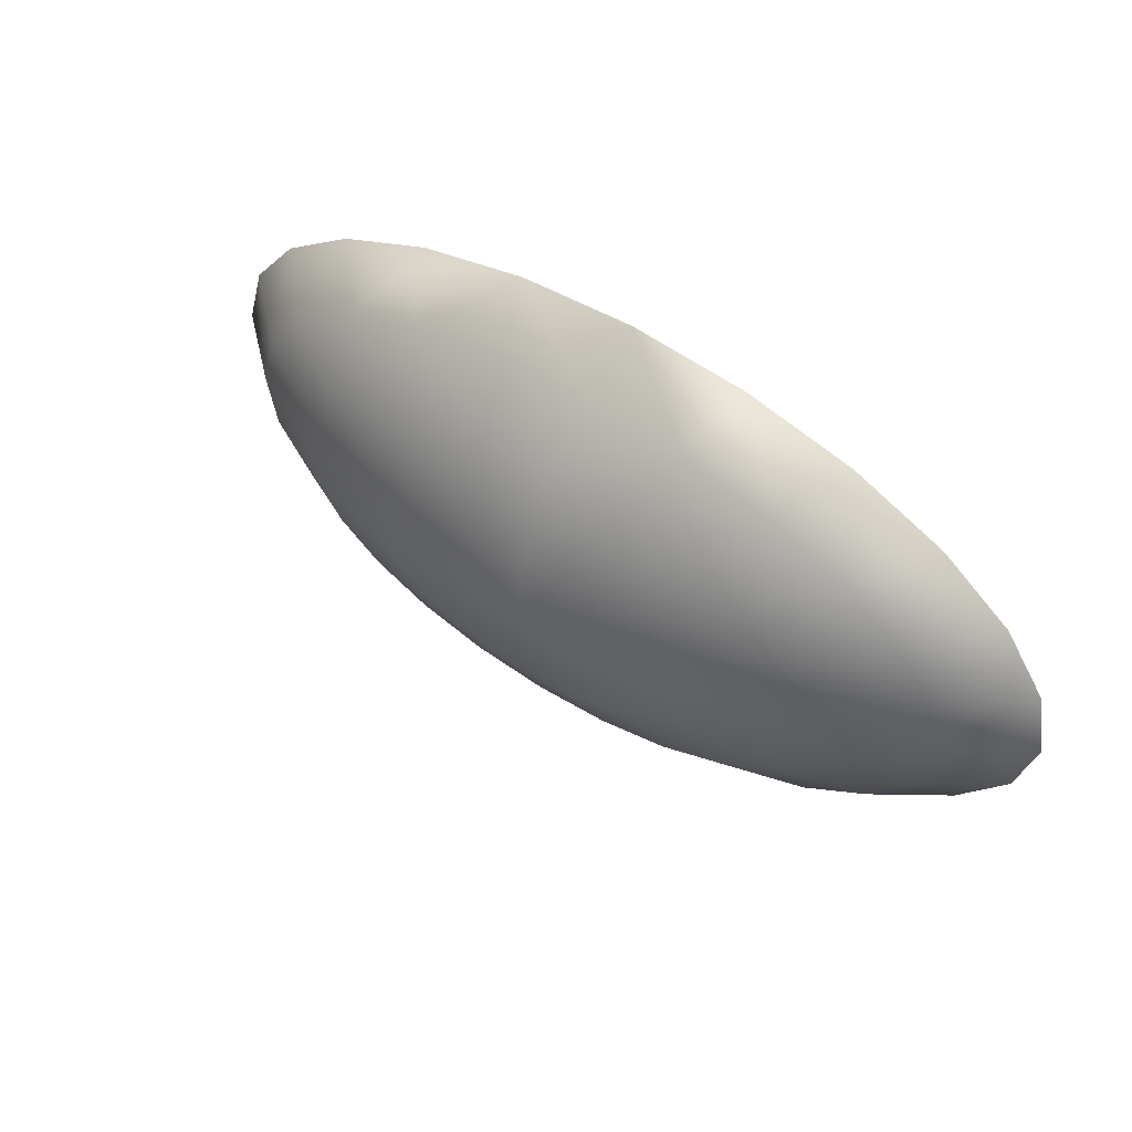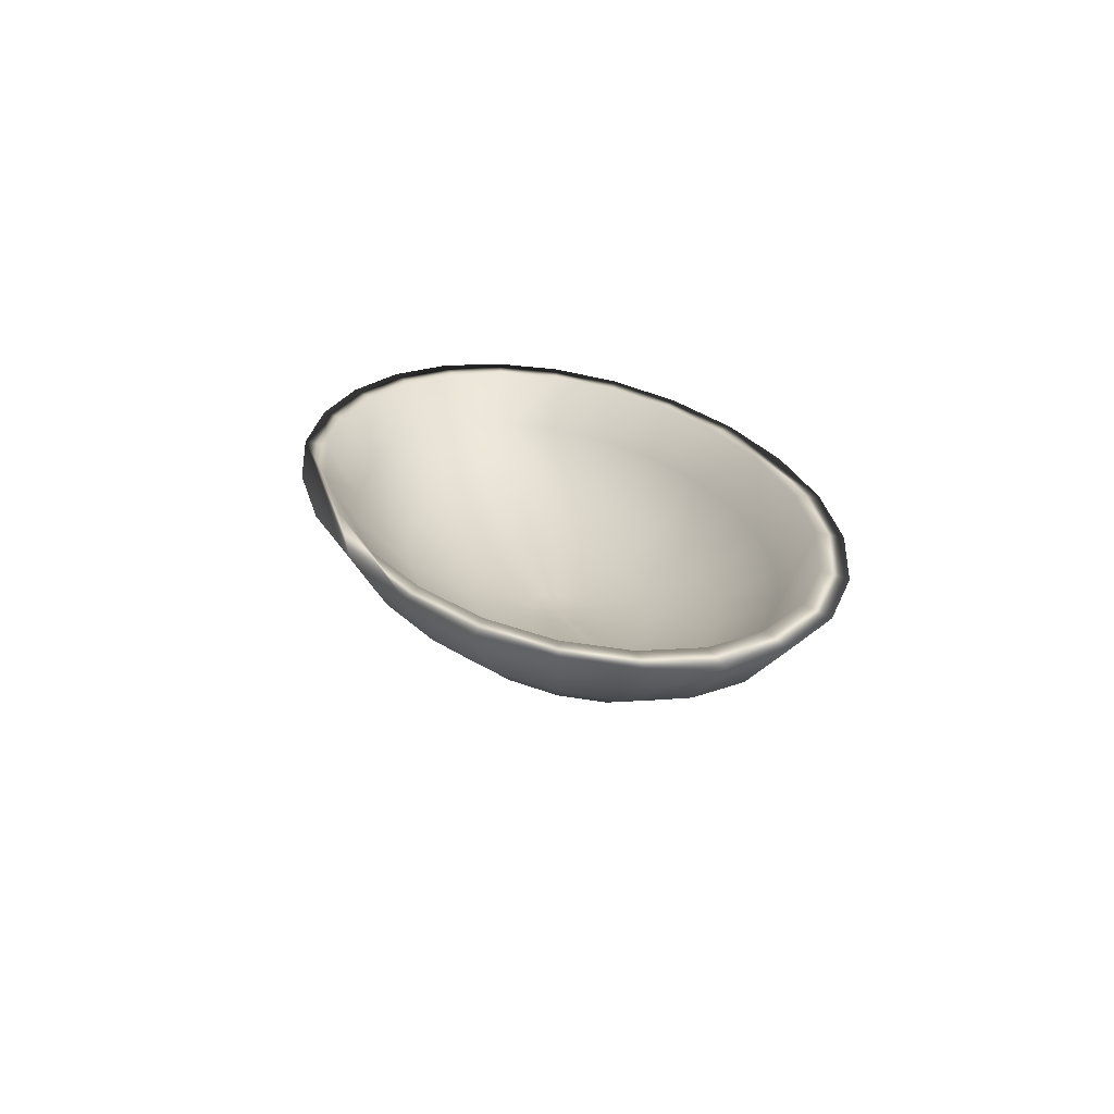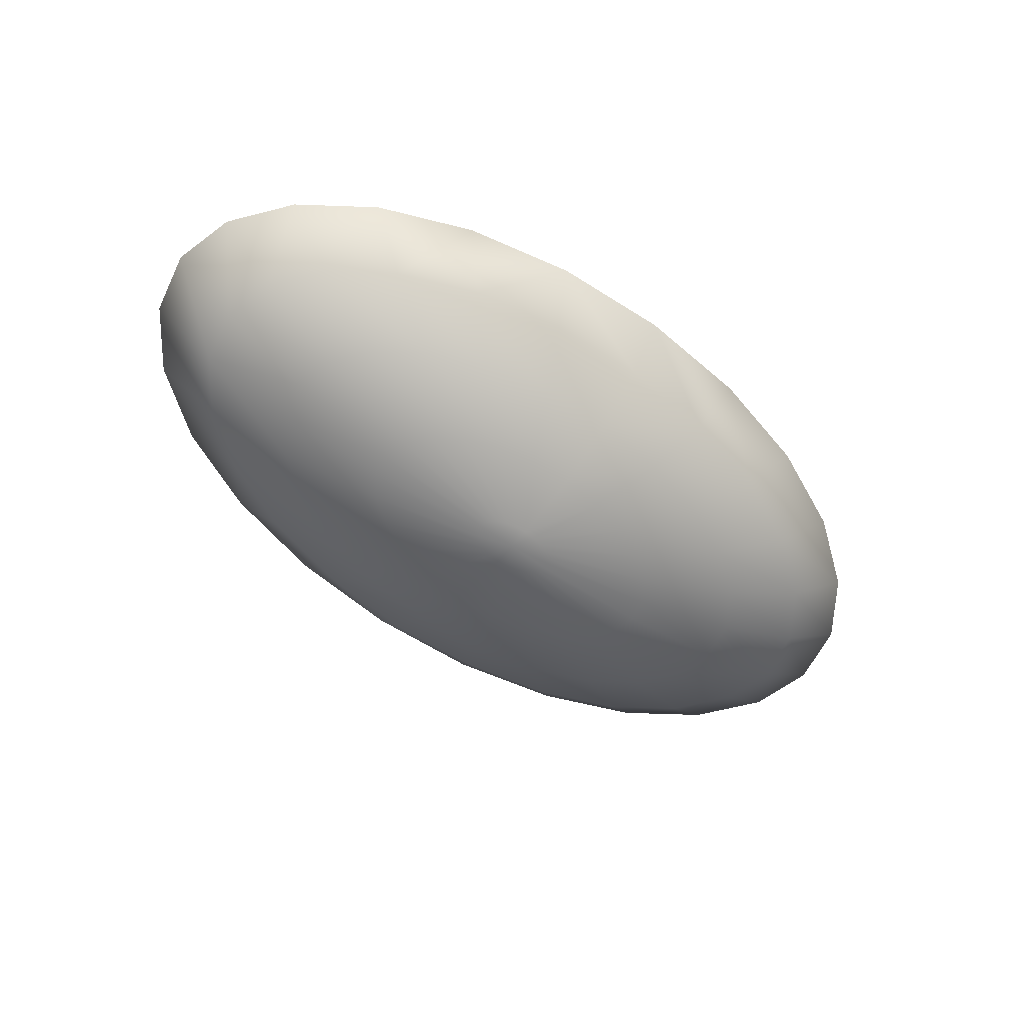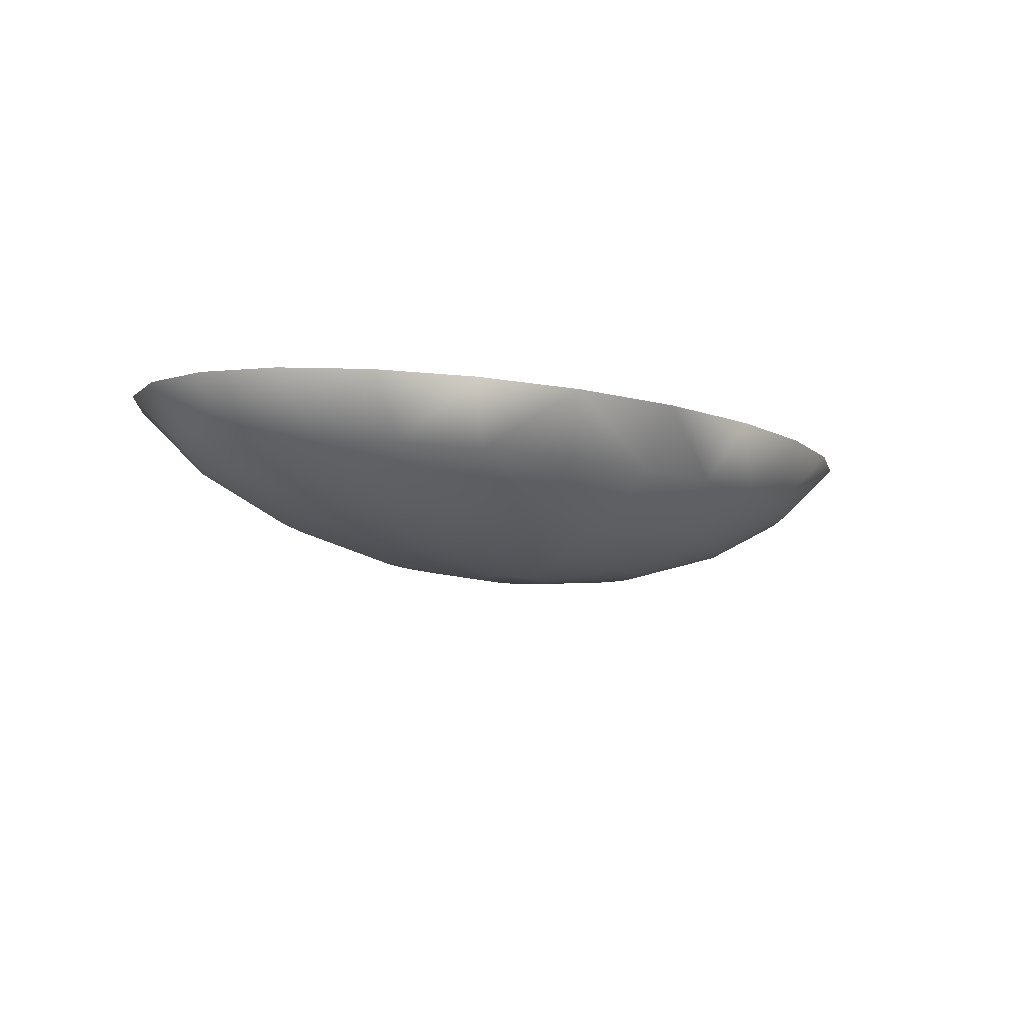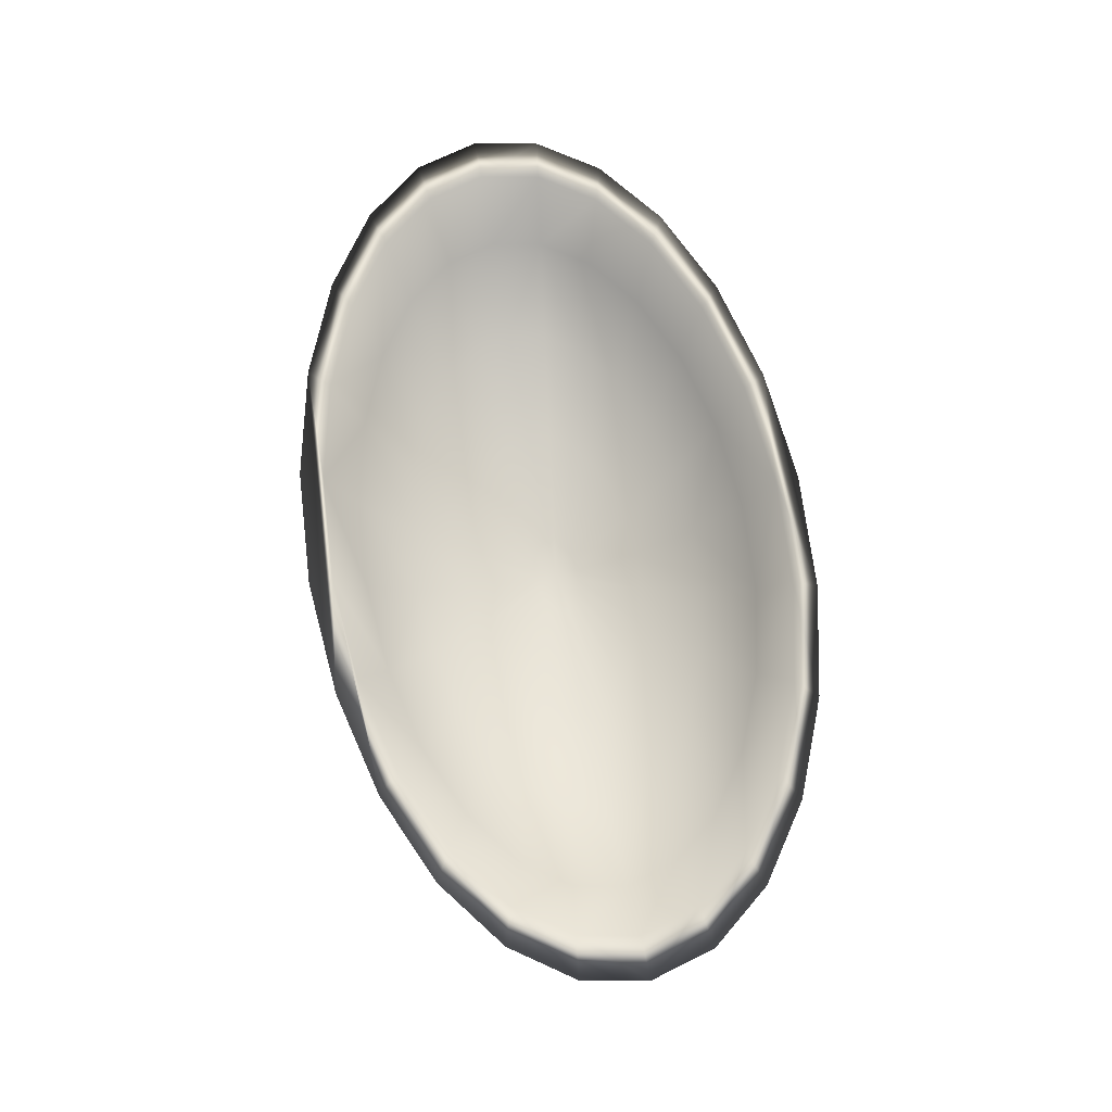
<metadata>
{"format":"obj","ext":"obj","renderer":"f3d","projection":"perspective","resolution":1024,"background":"white","views":[{"elev":49.4,"azim":-143.8,"up":"+Y"},{"elev":22.1,"azim":-106.8,"up":"+Z"},{"elev":-60.9,"azim":143.7,"up":"+Z"},{"elev":-10.2,"azim":141.9,"up":"+Z"},{"elev":70.0,"azim":-100.2,"up":"+Z"}]}
</metadata>
<code>
v 1.043 1.926 -0.2821
v 1.129 1.868 -0.2821
v 1.07 1.921 -0.2947
v 1.105 1.878 -0.2899
v 1.069 1.843 -0.2584
v 1.149 1.85 -0.2584
v 1.184 1.931 -0.2584
v 1.09 1.959 -0.2584
v 1.056 1.887 -0.2947
v 1.121 1.916 -0.2899
v 1.143 1.874 -0.2821
v 1.091 1.951 -0.2706
v 0.9761 1.898 -0.2584
v 1.106 1.877 -0.2947
v 0.9914 1.883 -0.2584
v 0.987 1.898 -0.2584
v 0.9901 1.931 -0.2584
v 1.09 1.906 -0.2984
v 1.087 1.905 -0.2984
v 1.102 1.903 -0.2934
v 1.103 1.902 -0.2934
v 1.093 1.906 -0.2934
v 1.082 1.922 -0.2899
v 1.074 1.88 -0.2899
v 1.076 1.86 -0.2863
v 1.051 1.893 -0.2947
v 1.096 1.894 -0.2984
v 1.057 1.932 -0.2821
v 1.074 1.936 -0.2821
v 1.098 1.905 -0.2934
v 1.165 1.863 -0.2739
v 1.116 1.953 -0.2739
v 1.058 1.864 -0.2863
v 1.125 1.883 -0.2947
v 1.093 1.894 -0.2984
v 1.035 1.88 -0.2821
v 1.083 1.877 -0.2947
v 1.021 1.938 -0.2739
v 1.197 1.886 -0.2584
v 1.015 1.873 -0.2706
v 1.09 1.965 -0.2584
v 1.096 1.841 -0.2584
v 1.115 1.881 -0.2899
v 1.077 1.863 -0.2821
v 1.096 1.849 -0.2706
v 1.196 1.869 -0.2584
v 1.072 1.919 -0.2899
v 1.05 1.855 -0.2706
v 1.072 1.851 -0.2706
v 1.046 1.873 -0.2821
v 1.072 1.879 -0.2947
v 1.003 1.869 -0.2584
v 1.161 1.94 -0.2739
v 1.1 1.904 -0.2934
v 1.061 1.867 -0.2821
v 1.094 1.878 -0.2899
v 1.147 1.872 -0.2863
v 1.083 1.898 -0.2934
v 1.083 1.9 -0.2934
v 1.096 1.906 -0.2934
v 1.144 1.93 -0.2863
v 1.021 1.909 -0.2863
v 1.082 1.9 -0.2984
v 1.103 1.897 -0.2984
v 1.101 1.896 -0.2984
v 1.053 1.905 -0.2899
v 1.083 1.901 -0.2934
v 1.091 1.938 -0.2821
v 1.067 1.949 -0.2706
v 1.121 1.848 -0.2739
v 1.093 1.894 -0.2934
v 1.099 1.895 -0.2934
v 1.096 1.895 -0.2934
v 1.145 1.854 -0.2739
v 1.009 1.871 -0.2739
v 1.043 1.87 -0.2863
v 1.057 1.911 -0.2899
v 1.084 1.903 -0.2934
v 1.103 1.903 -0.2984
v 1.113 1.92 -0.2899
v 1.132 1.907 -0.2899
v 1.192 1.902 -0.2739
v 1.193 1.934 -0.2584
v 1.188 1.916 -0.2739
v 1.084 1.897 -0.2984
v 1.086 1.896 -0.2984
v 1.13 1.913 -0.2947
v 1.114 1.921 -0.2947
v 1.128 1.936 -0.2863
v 1.104 1.902 -0.2984
v 1.104 1.9 -0.2984
v 1.14 1.928 -0.2821
v 1.098 1.905 -0.2984
v 1.088 1.905 -0.2934
v 1.136 1.894 -0.2947
v 1.132 1.889 -0.2947
v 1.023 1.888 -0.2863
v 1.03 1.879 -0.2863
v 1.156 1.921 -0.2863
v 1.177 1.929 -0.2739
v 1.06 1.962 -0.2584
v 1.032 1.955 -0.2584
v 1.063 1.956 -0.2584
v 1.037 1.95 -0.2584
v 1.008 1.945 -0.2584
v 0.9935 1.866 -0.2584
v 1.013 1.853 -0.2584
v 1.038 1.843 -0.2584
v 1.066 1.837 -0.2584
v 1.12 1.963 -0.2584
v 1.118 1.957 -0.2584
v 1.144 1.952 -0.2584
v 1.166 1.943 -0.2584
v 1.205 1.919 -0.2584
v 1.195 1.917 -0.2584
v 1.199 1.902 -0.2584
v 1.187 1.872 -0.2584
v 1.17 1.86 -0.2584
v 1.113 1.864 -0.2821
v 1.119 1.851 -0.2706
v 1.141 1.857 -0.2706
v 1.124 1.844 -0.2584
v 1.093 1.9 -0.2981
v 1.154 1.882 -0.2821
v 1.158 1.881 -0.2863
v 1.052 1.899 -0.2899
v 1.001 1.899 -0.2706
v 1.005 1.886 -0.2706
v 0.981 1.882 -0.2584
v 1.102 1.897 -0.2934
v 1.099 1.895 -0.2984
v 1.116 1.879 -0.2947
v 1.091 1.895 -0.2934
v 1.123 1.885 -0.2899
v 1.101 1.896 -0.2934
v 1.189 1.887 -0.2739
v 1.137 1.901 -0.2947
v 1.134 1.901 -0.2899
v 1.051 1.906 -0.2947
v 1.083 1.903 -0.2984
v 1.055 1.935 -0.2863
v 1.072 1.939 -0.2863
v 1.104 1.899 -0.2984
v 1.104 1.9 -0.2934
v 1.094 1.876 -0.2947
v 1.012 1.924 -0.2706
v 0.9997 1.928 -0.2584
v 1.083 1.898 -0.2984
v 1.025 1.86 -0.2739
v 1.096 1.906 -0.2984
v 1.103 1.924 -0.2947
v 1.041 1.947 -0.2739
v 1.065 1.952 -0.2739
v 1.159 1.911 -0.2821
v 1.128 1.912 -0.2899
v 1.171 1.927 -0.2706
v 1.21 1.902 -0.2584
v 1.167 1.901 -0.2863
v 1.165 1.891 -0.2863
v 0.9792 1.915 -0.2584
v 1.07 1.847 -0.2739
v 1.096 1.846 -0.2739
v 1.025 1.899 -0.2821
v 0.9945 1.899 -0.2739
v 0.9971 1.913 -0.2739
v 1.126 1.933 -0.2821
v 1.156 1.937 -0.2706
v 1.137 1.945 -0.2706
v 1.085 1.904 -0.2984
v 1.09 1.906 -0.2934
v 1.081 1.923 -0.2947
v 1.092 1.924 -0.2947
v 1.185 1.902 -0.2706
v 1.162 1.901 -0.2821
v 1.16 1.891 -0.2821
v 1.093 1.906 -0.2984
v 1.149 1.957 -0.2584
v 1.14 1.948 -0.2739
v 1.11 1.94 -0.2863
v 1.129 1.889 -0.2899
v 1.133 1.895 -0.2899
v 1.046 1.852 -0.2739
v 1.091 1.894 -0.2984
v 1.088 1.895 -0.2984
v 1.006 1.926 -0.2739
v 1.028 1.919 -0.2863
v 1.055 1.912 -0.2947
v 1.027 1.889 -0.2821
v 1.058 1.888 -0.2899
v 1.092 1.923 -0.2899
v 1.103 1.922 -0.2899
v 1.04 1.928 -0.2863
v 1.061 1.917 -0.2947
v 1.033 1.918 -0.2821
v 1.026 1.909 -0.2821
v 1.064 1.916 -0.2899
v 1.181 1.915 -0.2706
v 1.114 1.861 -0.2863
v 1.097 1.835 -0.2584
v 1.101 1.905 -0.2984
v 1.135 1.907 -0.2947
v 1.063 1.882 -0.2947
v 1.103 1.899 -0.2934
v 1.054 1.894 -0.2899
v 1.182 1.888 -0.2706
v 1.155 1.845 -0.2584
v 1.178 1.856 -0.2584
v 1.207 1.885 -0.2584
v 1.127 1.838 -0.2584
v 0.9898 1.914 -0.2584
v 1.016 1.94 -0.2584
v 1.026 1.935 -0.2706
v 1.045 1.943 -0.2706
v 1.123 1.918 -0.2947
v 1.086 1.904 -0.2934
v 1.095 1.859 -0.2863
v 1.093 1.9 -0.293
v 1.084 1.878 -0.2899
v 1.16 1.865 -0.2706
v 1.18 1.874 -0.2739
v 1.095 1.862 -0.2821
v 1.049 1.899 -0.2947
v 1.019 1.899 -0.2863
v 1.114 1.949 -0.2706
v 1.03 1.863 -0.2706
v 1.084 1.897 -0.2934
v 1.082 1.901 -0.2984
v 1.02 1.857 -0.2584
v 1.065 1.884 -0.2899
v 1.132 1.865 -0.2863
v 0.9986 1.884 -0.2739
v 1.088 1.895 -0.2934
v 1.086 1.896 -0.2934
v 1.109 1.937 -0.2821
v 1.091 1.941 -0.2863
v 1.09 1.955 -0.2739
v 1.043 1.848 -0.2584
v 1.174 1.876 -0.2706
v 1.004 1.912 -0.2706
v 1.174 1.947 -0.2584
v 1.164 1.912 -0.2863
v 1.152 1.92 -0.2821
f 195 66 77
f 77 194 195
f 85 123 86
f 146 194 1
f 1 212 146
f 194 77 196
f 196 1 194
f 19 169 193
f 193 3 19
f 3 193 192
f 192 141 3
f 213 69 103
f 103 104 213
f 213 28 29
f 29 69 213
f 190 191 234
f 234 68 190
f 116 115 197
f 197 173 116
f 188 36 189
f 189 204 188
f 193 187 186
f 186 192 193
f 192 186 185
f 185 38 192
f 242 154 197
f 197 156 242
f 217 58 226
f 189 229 233
f 233 226 189
f 184 123 183
f 25 161 182
f 182 33 25
f 191 80 166
f 166 234 191
f 60 30 80
f 80 191 60
f 202 76 98
f 98 9 202
f 7 113 167
f 167 156 7
f 180 124 175
f 175 181 180
f 90 91 123
f 178 89 179
f 179 32 178
f 110 177 178
f 178 32 110
f 151 150 176
f 176 172 151
f 39 116 173
f 173 205 39
f 174 175 205
f 205 173 174
f 74 70 198
f 198 230 74
f 176 18 171
f 171 172 176
f 22 170 217
f 18 176 123
f 169 19 123
f 123 27 35
f 56 221 119
f 119 4 56
f 167 113 112
f 112 168 167
f 166 92 167
f 167 168 166
f 134 11 124
f 124 180 134
f 210 16 127
f 127 239 210
f 62 223 164
f 164 165 62
f 126 59 67
f 67 66 126
f 127 163 195
f 195 239 127
f 97 231 164
f 164 223 97
f 161 162 199
f 199 109 161
f 160 17 185
f 185 165 160
f 136 159 158
f 158 82 136
f 157 208 136
f 136 82 157
f 115 7 156
f 156 197 115
f 155 81 154
f 154 242 155
f 154 174 173
f 173 197 154
f 101 153 152
f 152 102 101
f 123 131 27
f 88 93 150
f 150 151 88
f 149 182 108
f 108 107 149
f 177 240 53
f 53 178 177
f 148 26 222
f 222 63 148
f 211 147 146
f 146 212 211
f 93 200 123
f 215 78 217
f 2 121 219
f 219 11 2
f 140 169 123
f 142 141 152
f 152 153 142
f 163 126 66
f 66 195 163
f 198 216 145
f 145 14 198
f 144 217 203
f 123 91 143
f 95 143 91
f 91 137 95
f 73 217 71
f 171 3 141
f 141 142 171
f 140 227 139
f 139 187 140
f 138 181 175
f 175 174 138
f 144 203 181
f 181 138 144
f 87 79 200
f 200 214 87
f 158 137 201
f 201 241 158
f 102 152 38
f 38 105 102
f 182 161 109
f 109 108 182
f 72 217 73
f 70 209 199
f 199 162 70
f 4 119 2
f 2 43 4
f 208 46 220
f 220 136 208
f 135 134 180
f 180 130 135
f 216 162 161
f 161 25 216
f 51 33 76
f 76 202 51
f 217 133 71
f 57 230 132
f 132 34 57
f 34 132 131
f 131 65 34
f 130 180 181
f 181 203 130
f 203 217 130
f 106 129 231
f 231 75 106
f 163 188 204
f 204 126 163
f 127 128 188
f 188 163 127
f 126 204 58
f 58 59 126
f 136 220 125
f 125 159 136
f 124 238 205
f 205 175 124
f 123 65 131
f 5 49 48
f 48 237 5
f 122 6 121
f 121 120 122
f 119 120 121
f 121 2 119
f 122 42 209
f 122 209 206
f 6 122 206
f 6 206 207
f 118 6 207
f 118 207 46
f 117 118 46
f 117 46 208
f 39 117 208
f 116 39 208
f 116 208 157
f 115 116 157
f 115 157 114
f 7 115 114
f 7 114 83
f 113 7 83
f 113 83 240
f 112 113 240
f 112 240 177
f 111 112 177
f 8 111 177
f 101 8 177
f 101 177 110
f 110 41 101
f 109 199 209
f 109 209 42
f 109 42 5
f 108 109 5
f 108 5 237
f 107 108 237
f 107 237 228
f 106 107 228
f 106 228 52
f 129 106 52
f 129 52 15
f 13 129 15
f 13 15 16
f 13 16 210
f 160 13 210
f 160 210 147
f 17 160 147
f 17 147 211
f 105 17 211
f 105 211 104
f 102 105 104
f 102 104 103
f 102 103 8
f 8 101 102
f 84 241 99
f 99 100 84
f 172 171 142
f 142 235 172
f 212 213 104
f 104 211 212
f 212 1 28
f 28 213 212
f 9 98 97
f 97 26 9
f 78 67 217
f 159 125 96
f 96 95 159
f 170 94 217
f 6 118 219
f 219 121 6
f 214 200 93
f 93 88 214
f 92 242 156
f 156 167 92
f 137 91 90
f 90 201 137
f 241 201 87
f 87 99 241
f 200 79 123
f 10 155 242
f 242 92 10
f 61 214 88
f 88 89 61
f 99 87 214
f 214 61 99
f 86 202 9
f 9 85 86
f 83 114 84
f 84 100 83
f 21 20 217
f 114 157 82
f 82 84 114
f 81 138 174
f 174 154 81
f 80 10 92
f 92 166 80
f 201 90 79
f 79 87 201
f 95 96 64
f 64 143 95
f 82 158 241
f 241 84 82
f 130 217 135
f 77 78 215
f 215 196 77
f 196 215 94
f 94 47 196
f 94 215 217
f 89 88 151
f 151 179 89
f 176 150 123
f 76 149 75
f 75 98 76
f 107 106 75
f 75 149 107
f 74 206 209
f 209 70 74
f 73 4 43
f 43 72 73
f 20 54 217
f 71 56 4
f 4 73 71
f 11 219 238
f 238 124 11
f 70 162 216
f 216 198 70
f 22 60 191
f 191 190 22
f 60 22 217
f 69 12 8
f 8 103 69
f 69 29 68
f 68 12 69
f 221 45 120
f 120 119 221
f 123 143 64
f 144 21 217
f 230 198 14
f 14 132 230
f 227 63 222
f 222 139 227
f 66 67 78
f 78 77 66
f 96 34 65
f 65 64 96
f 217 232 133
f 123 64 65
f 227 123 63
f 187 139 62
f 62 186 187
f 49 45 221
f 221 44 49
f 100 99 61
f 61 53 100
f 30 60 217
f 31 207 206
f 206 74 31
f 217 59 58
f 63 123 148
f 220 31 57
f 57 125 220
f 218 56 71
f 71 133 218
f 55 44 218
f 218 24 55
f 159 95 137
f 137 158 159
f 217 67 59
f 54 20 155
f 155 10 54
f 186 62 165
f 165 185 186
f 118 117 238
f 238 219 118
f 240 83 100
f 100 53 240
f 239 195 194
f 194 146 239
f 147 210 239
f 239 146 147
f 204 189 226
f 226 58 204
f 184 51 202
f 202 86 184
f 52 228 225
f 225 40 52
f 40 225 50
f 50 36 40
f 33 182 149
f 149 76 33
f 183 37 51
f 51 184 183
f 50 55 24
f 24 229 50
f 48 49 44
f 44 55 48
f 28 47 23
f 23 29 28
f 47 94 170
f 170 23 47
f 46 207 31
f 31 220 46
f 235 142 153
f 153 236 235
f 42 45 49
f 49 5 42
f 44 221 56
f 56 218 44
f 43 2 11
f 11 134 43
f 68 234 224
f 224 12 68
f 139 222 223
f 223 62 139
f 42 122 120
f 120 45 42
f 41 236 153
f 153 101 41
f 12 224 111
f 111 8 12
f 225 48 55
f 55 50 225
f 217 226 233
f 227 140 123
f 135 217 72
f 79 90 123
f 128 40 36
f 36 188 128
f 117 39 205
f 205 238 117
f 237 48 225
f 225 228 237
f 30 54 10
f 10 80 30
f 72 43 134
f 134 135 72
f 141 192 38
f 38 152 141
f 129 13 164
f 164 231 129
f 13 160 165
f 165 164 13
f 35 145 37
f 37 183 35
f 36 50 229
f 229 189 36
f 14 145 35
f 35 27 14
f 24 218 133
f 133 232 24
f 125 57 34
f 34 96 125
f 37 25 33
f 33 51 37
f 110 32 236
f 236 41 110
f 21 144 138
f 138 81 21
f 31 74 230
f 230 57 31
f 54 30 217
f 179 151 172
f 172 235 179
f 32 179 235
f 235 236 32
f 169 140 187
f 187 193 169
f 29 23 190
f 190 68 29
f 1 196 47
f 47 28 1
f 15 52 40
f 40 128 15
f 53 61 89
f 89 178 53
f 86 123 184
f 132 14 27
f 27 131 132
f 148 123 85
f 85 9 26
f 26 148 85
f 16 15 128
f 128 127 16
f 150 93 123
f 145 216 25
f 25 37 145
f 229 24 232
f 232 233 229
f 168 112 111
f 111 224 168
f 234 166 168
f 168 224 234
f 23 170 22
f 22 190 23
f 183 123 35
f 17 105 38
f 38 185 17
f 20 21 81
f 81 155 20
f 98 75 231
f 231 97 98
f 217 233 232
f 19 18 123
f 18 19 3
f 3 171 18
f 26 97 223
f 223 222 26

</code>
